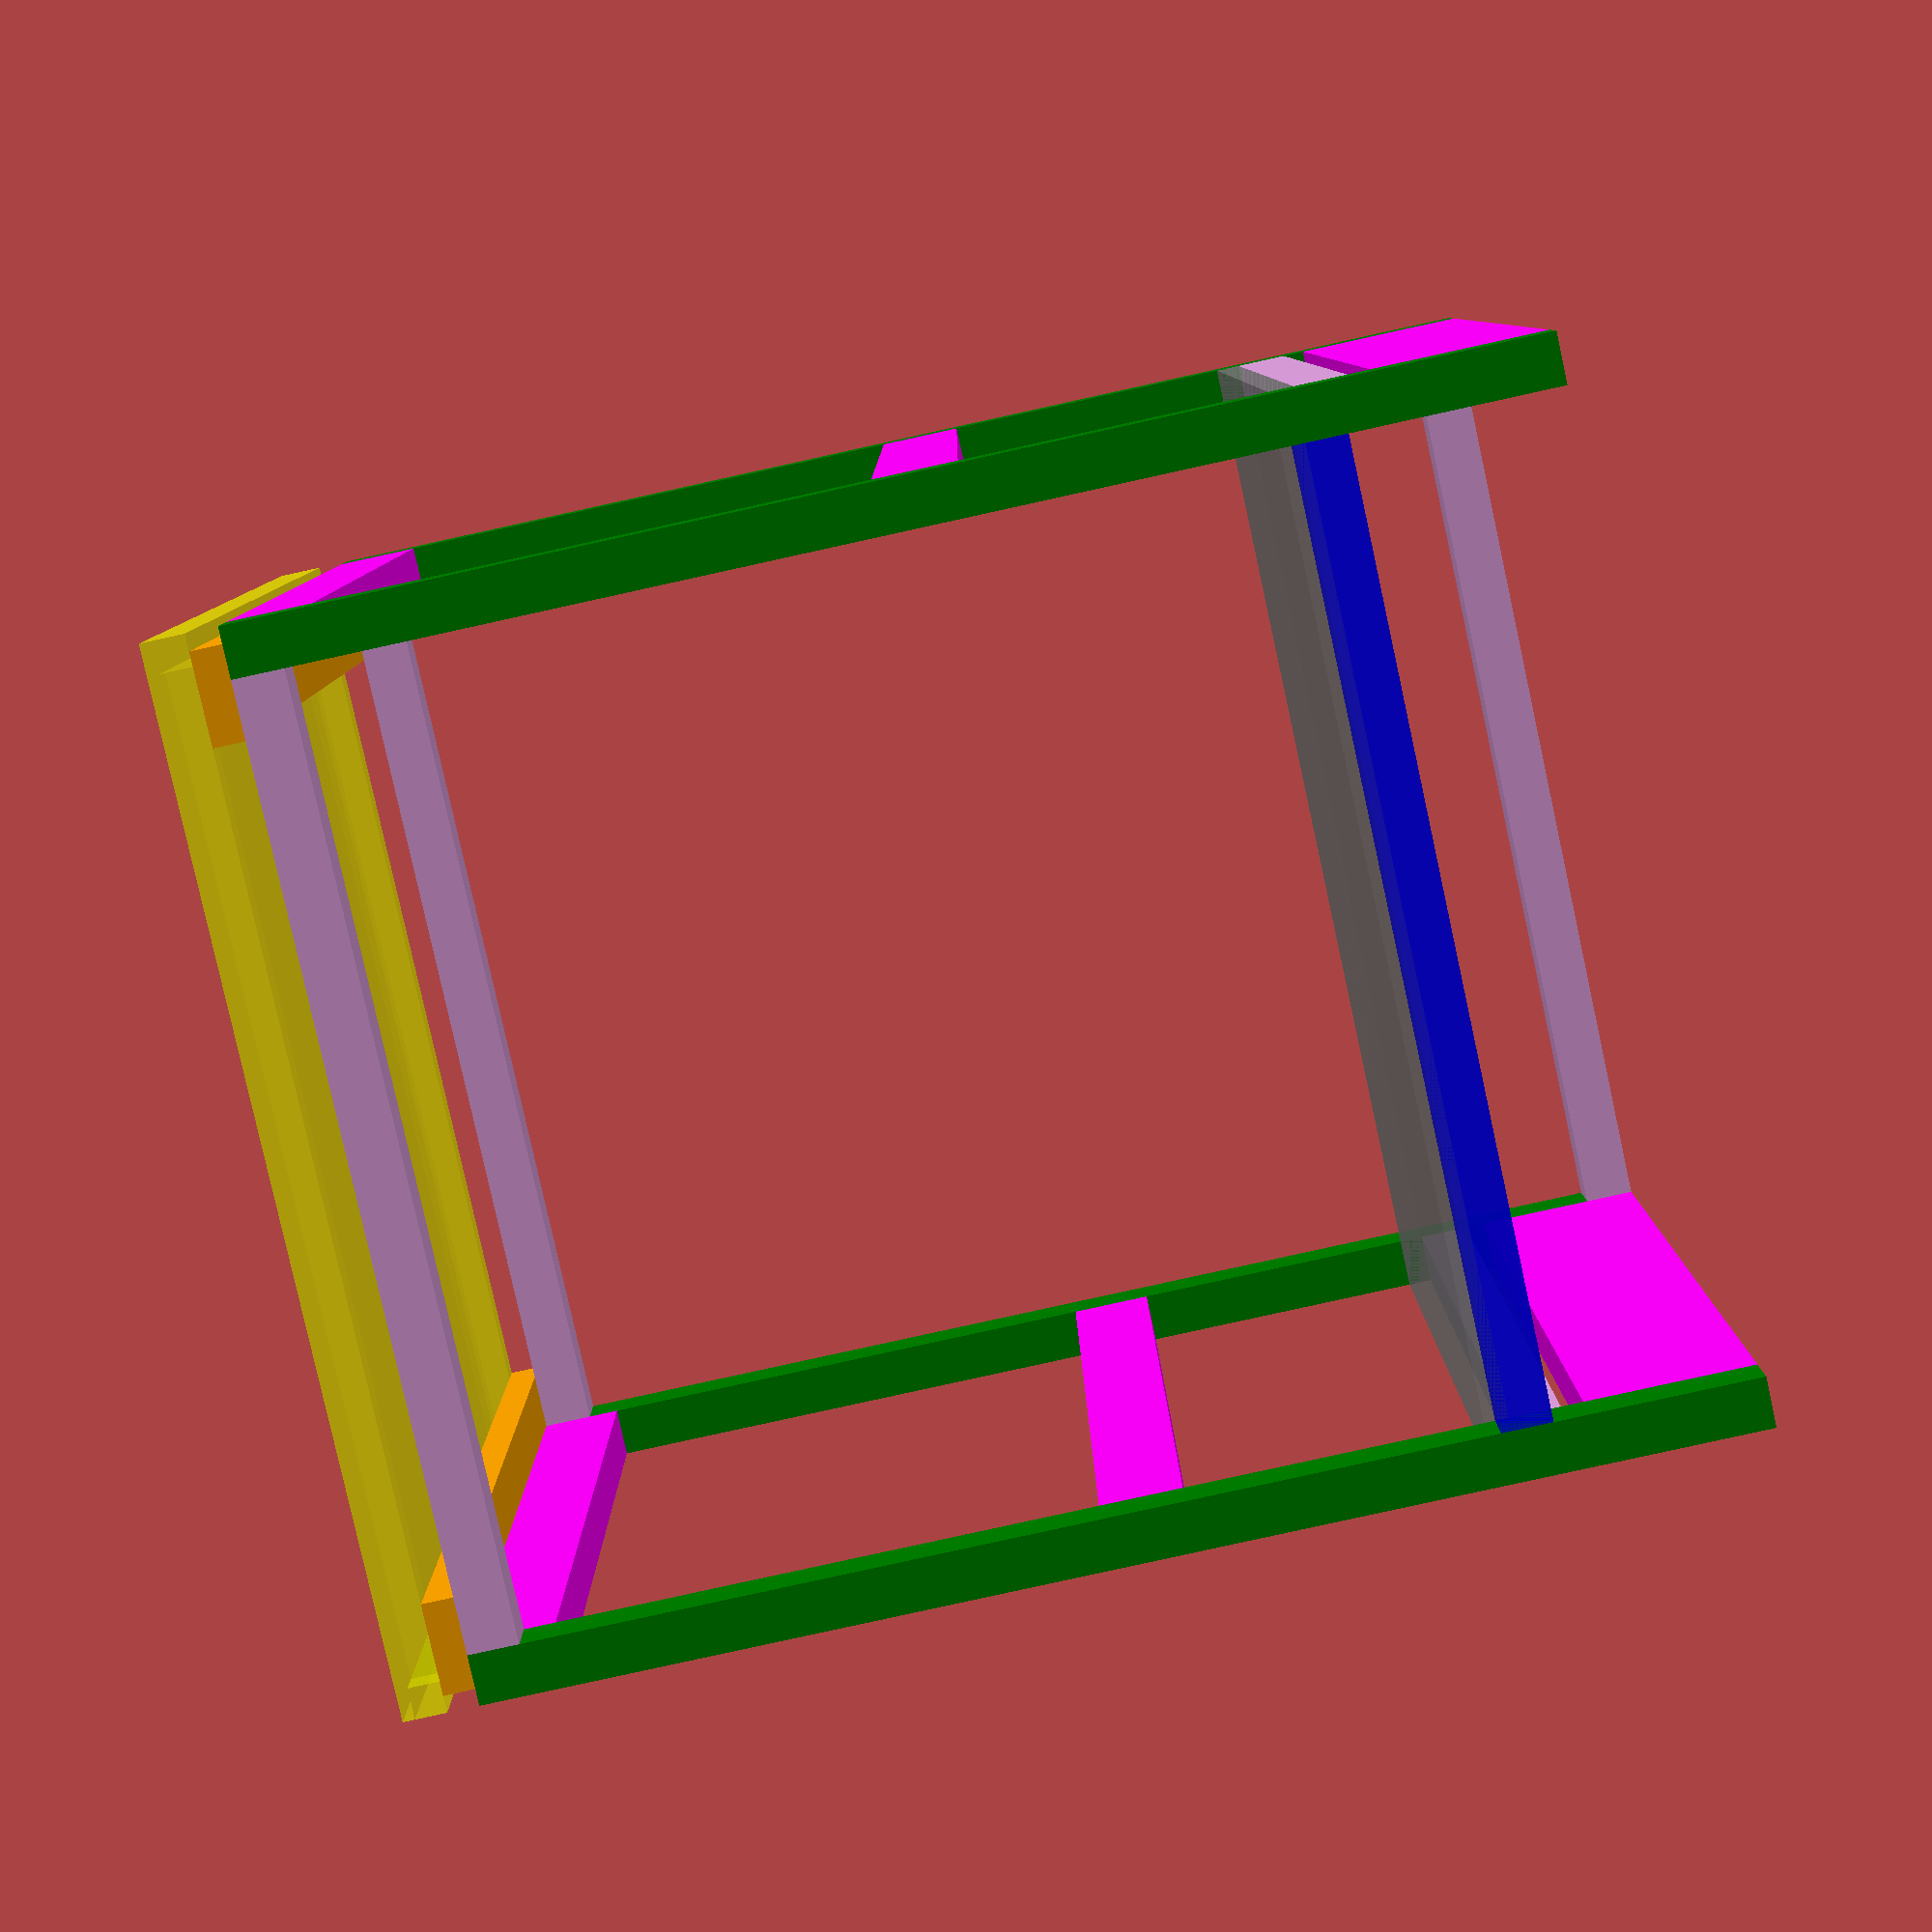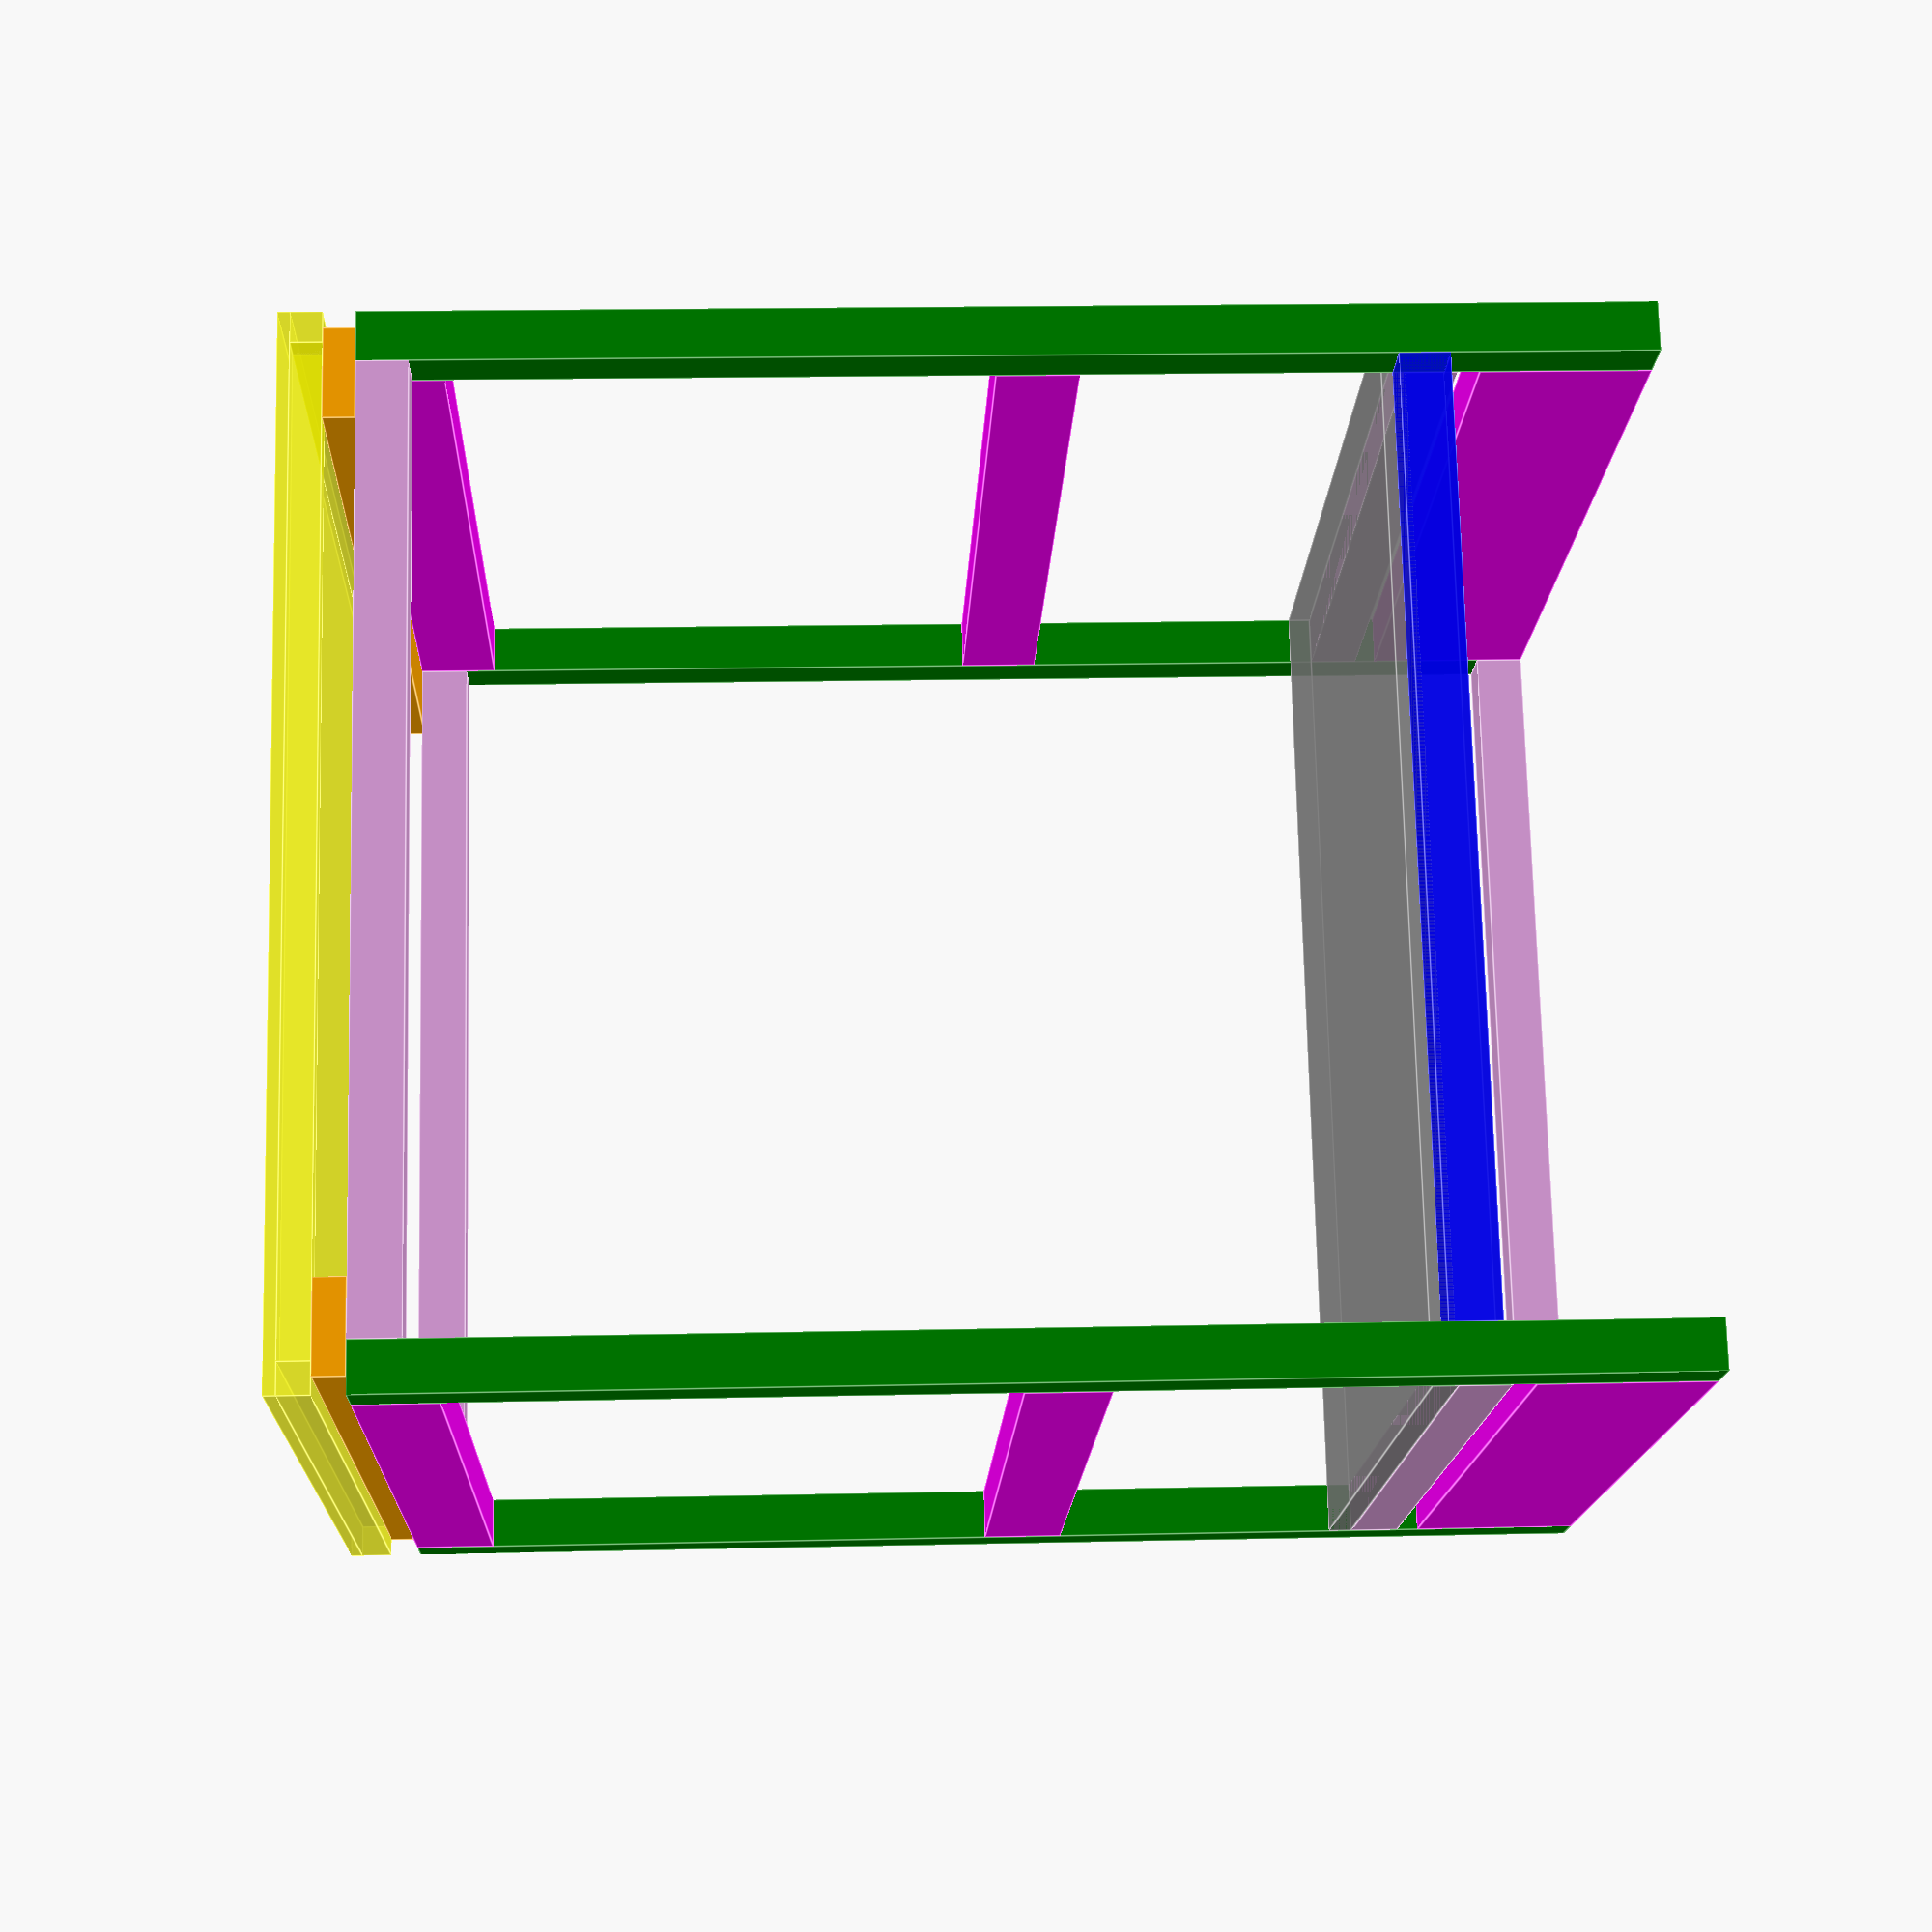
<openscad>
//ecran 15" 4/3 = 229mm x 305mm
//plus cadre ~~ 260x335

//ecran 15" 16/9 = 187mm x 332mm
//plus cadre ~~ 210x360
//ok

l_e=379; // largeur ext écran mm
jeu= 7;//jeu de chaque coté mm

pp= 400; // profondeur caisse mm

t1=21; // largeur tasseau 1 (carre)
t1l=21;

t2=13;

p1l=38; //l planche1
p1h=13;//h planche1

p2h=21;//h planche1
p2l=34; //l planche1

t3=21;
t3l=70;

ll=l_e+2*jeu+2*t1; //largeur ext structure
echo("ll",ll);


ee=10; //epaisseur plateau milieu

ee_couv=5;

jj=400;
kk=120; // hteur dessous
hh=jj+kk; // hteur
hh2=hh+p1h+t1+ee+ee; //

echo("hh2",hh2);

ii=5; //e. placage

*color("grey") cube([ll,pp,ee]);


color("plum") {
    translate([0,0,hh-t1l+ee]){
        translate([t1,0,0])
        cube([ll-2*t1,t1,t1l]);
        translate([t1,pp-t1,0])
        cube([ll-2*t1,t1,t1l]);
    }}
color("magenta") {
    translate([0,0,hh-t1+ee]){
        translate([0,t1l,t1-p2l])
        cube([p2h,pp-2*t1l,p2l]);
        translate([ll-t1,t1l,t1-p2l])
        cube([p2h,pp-2*t1l,p2l]);
    }}

// pour les poignées si assez leger
color("magenta") {
    translate([0,0,(hh-t1+ee)/2]){
        translate([0,t1l,t1-p2l])
        cube([p2h,pp-2*t1l,p2l]);
        translate([ll-t1,t1l,t1-p2l])
        cube([p2h,pp-2*t1l,p2l]);
    }}

color("green") {
    translate([0,0,ee]){
        translate([0,0,0])
        cube([t1,t1l,hh]);
        translate([ll-t1,0,0])
        cube([t1,t1l,hh]);
        translate([0,pp-t1l,0])
        cube([t1,t1l,hh]);
        translate([ll-t1,pp-t1l,0])
        cube([t1,t1l,hh]);
    }}
color("magenta") {
    translate([0,0,ee]){
        translate([0,t1l,0])
        cube([t3,pp-2*t1l,t3l]);
        translate([ll-t1,t1l,0])
        cube([t3,pp-2*t1l,t3l]);
    }}
color("plum") {
    translate([0,0,ee]){
        translate([t1,pp-t1,0])
        cube([ll-2*t1,t1,t1l]);
    }}
// planches sur le cadre

color("orange"){
    translate([0,0,hh+ee]){
        translate([jeu,0,0])
        cube([p1l,pp,p1h]);
        translate([ll-p1l-jeu,0,0])
        cube([p1l,pp,p1h]);
    }}
// couvercle

color("yellow",0.6) {
    translate([0,0,hh+ee+p1h]){
        translate([0,0,0])
        cube([t2,pp,t2]);
        translate([ll-t2,0,0])
        cube([t2,pp,t2]);
        translate([t2,0,0])
        cube([ll-2*t2,t2,t2]);
        translate([t2,pp-t2,0])
        cube([ll-2*t2,t2,t2]);
        translate([0,0,t2])
        cube([ll,pp,ee_couv]);
    }}

//middle
color("plum") {
    translate([0,0,kk-t1l-ee]){
        translate([0,t1l,0])
        cube([t1,pp-2*t1l,t1l]);
        translate([ll-t1,t1l,0])
        cube([t1,pp-2*t1l,t1l]);
    }}
color("grey",0.7){
    translate([0,0,kk-p2l-ee]){
        union(){
    //    translate([t1,0,p2l])
    //    cube([ll-2*t1,pp,ee]);
            translate([0,t1,p2l])
            cube([ll,pp-2*t1,ee]);
    }}}
color("blue",0.8) {
    translate([0,0,kk-p2l-ee-ee]){
        translate([t1,0,p2l+ee/2-t1/2])
        cube([ll-2*t1,t1,t1]);
    }}

// placage
*color("tan",0.8){
    translate([-ii,0,0])
    cube([ii,pp,hh2]);
    translate([ll,0,0])
    cube([ii,pp,hh2]);
}
//arriere
*translate([-ii,pp,0])
color("pink") cube([ll+2*ii,ii,hh2]);

//tiroir
{
e_coulisse=10;
p_coulisse=350;
h_coulisse=10;
h_ss_plancher=10;
*color("red",0.8){
    translate([t1+e_coulisse,0,ee+h_coulisse])
    cube([ll-2*t1-2*e_coulisse,p_coulisse,kk-3*ee-h_coulisse-h_ss_plancher]);
    translate([-ii,-ii,0])
    cube([ll+2*ii,ii,kk-2*ee-h_ss_plancher]);
}
}

//devant
{
color("pink")
*union(){
    h_cache=60;
    translate([-ii,-ii,hh-h_cache])
    cube([ll+2*ii,ii,h_cache-hh+hh2]);
    //devant bas
    h_cache_b=20;
    translate([-ii,-ii,kk-2*ee-h_ss_plancher])
    cube([ll+2*ii,ii,h_cache_b-hh+hh2]);
    //
    cote=25;
    translate([-ii,-ii,kk-2*ee-h_ss_plancher+h_cache_b-hh+hh2])
    cube([cote+ii,ii,jj-h_cache+hh-hh2+ii]);
    translate([ll-cote,-ii,kk-2*ee-h_ss_plancher+h_cache_b-hh+hh2])
    cube([cote+ii,ii,jj-h_cache+hh-hh2+ii]);
    }
}


</openscad>
<views>
elev=262.6 azim=180.9 roll=77.6 proj=p view=wireframe
elev=342.8 azim=237.4 roll=87.4 proj=p view=edges
</views>
